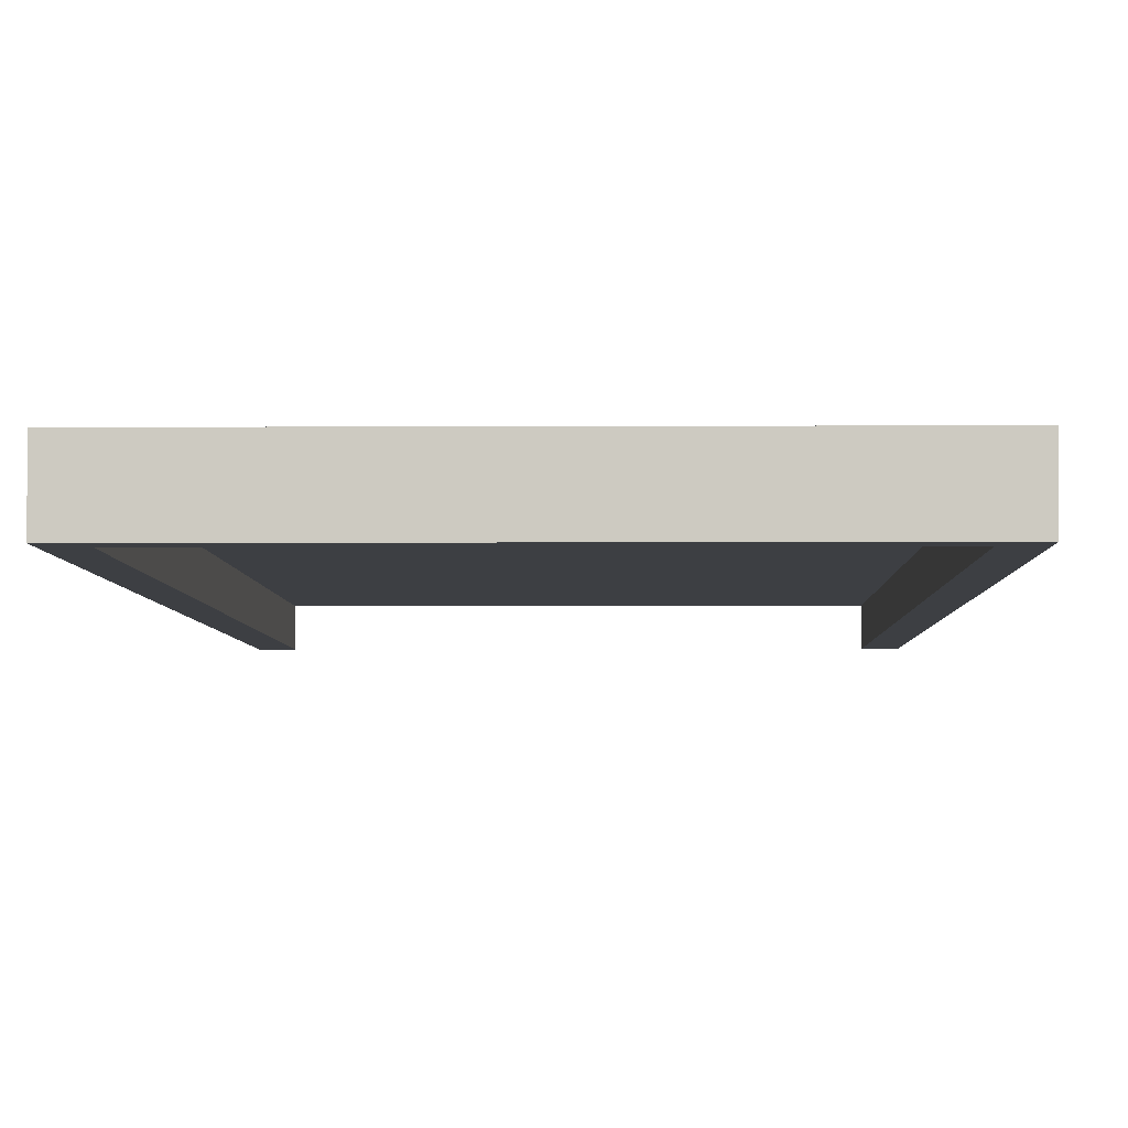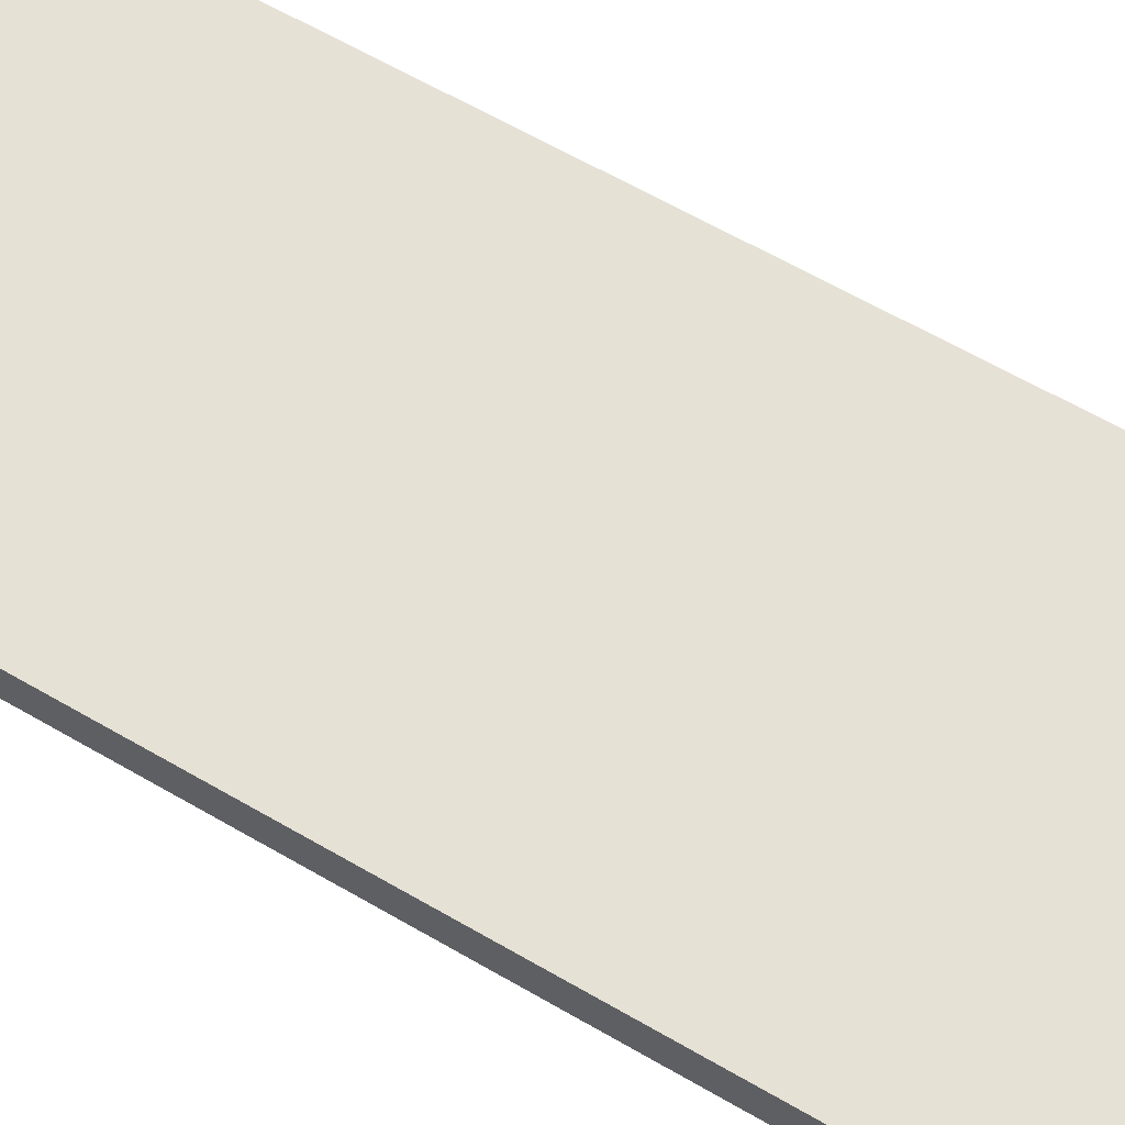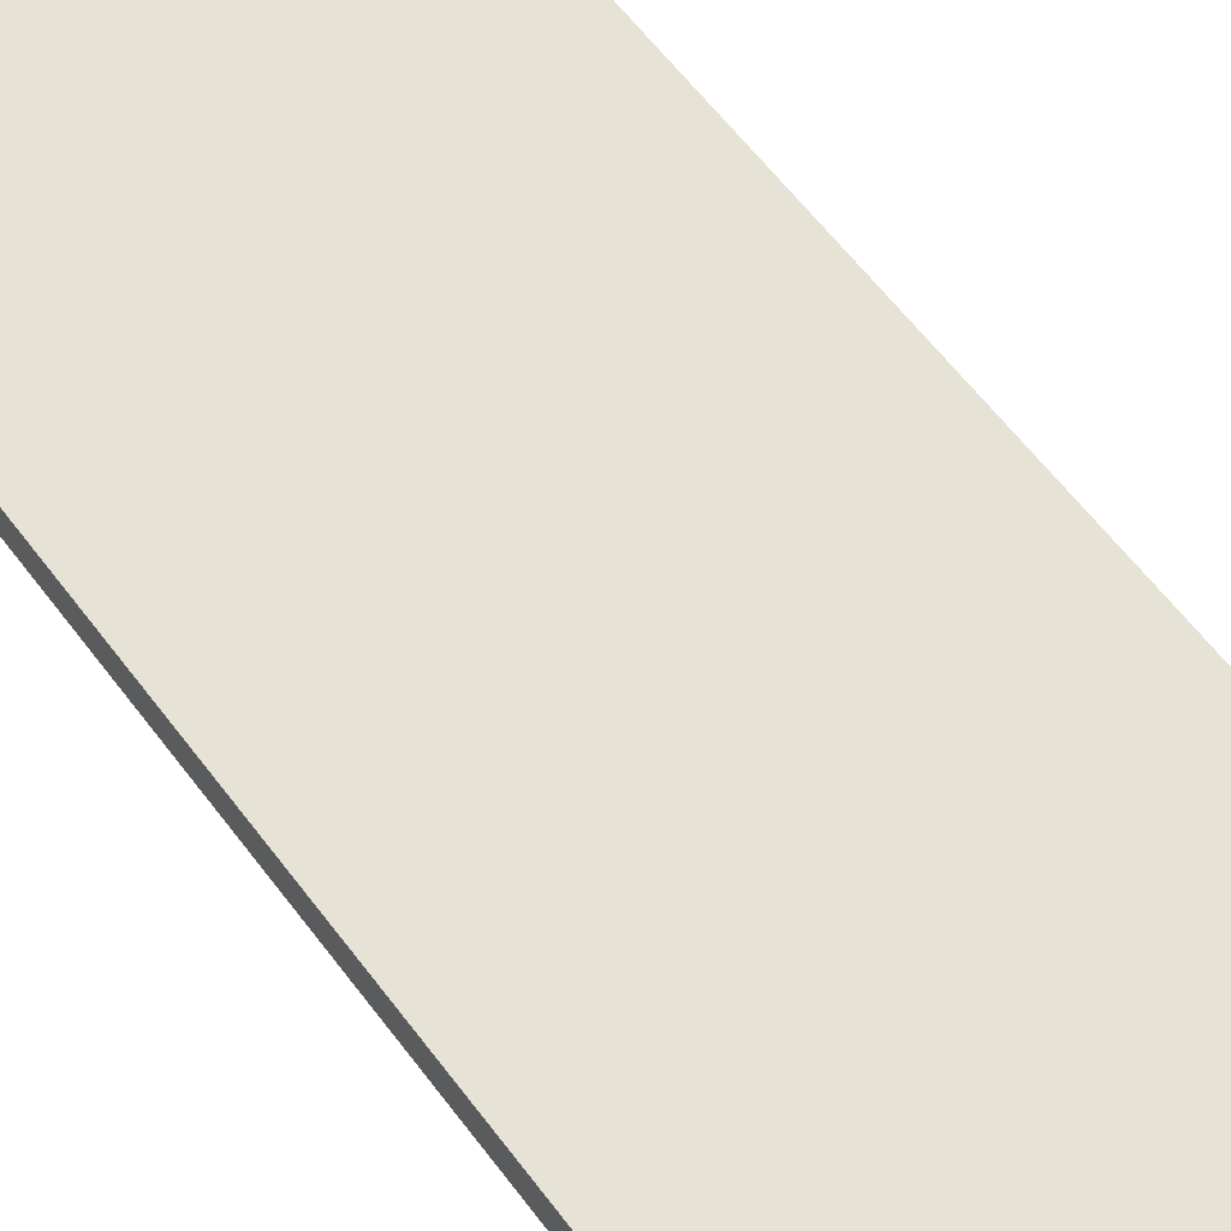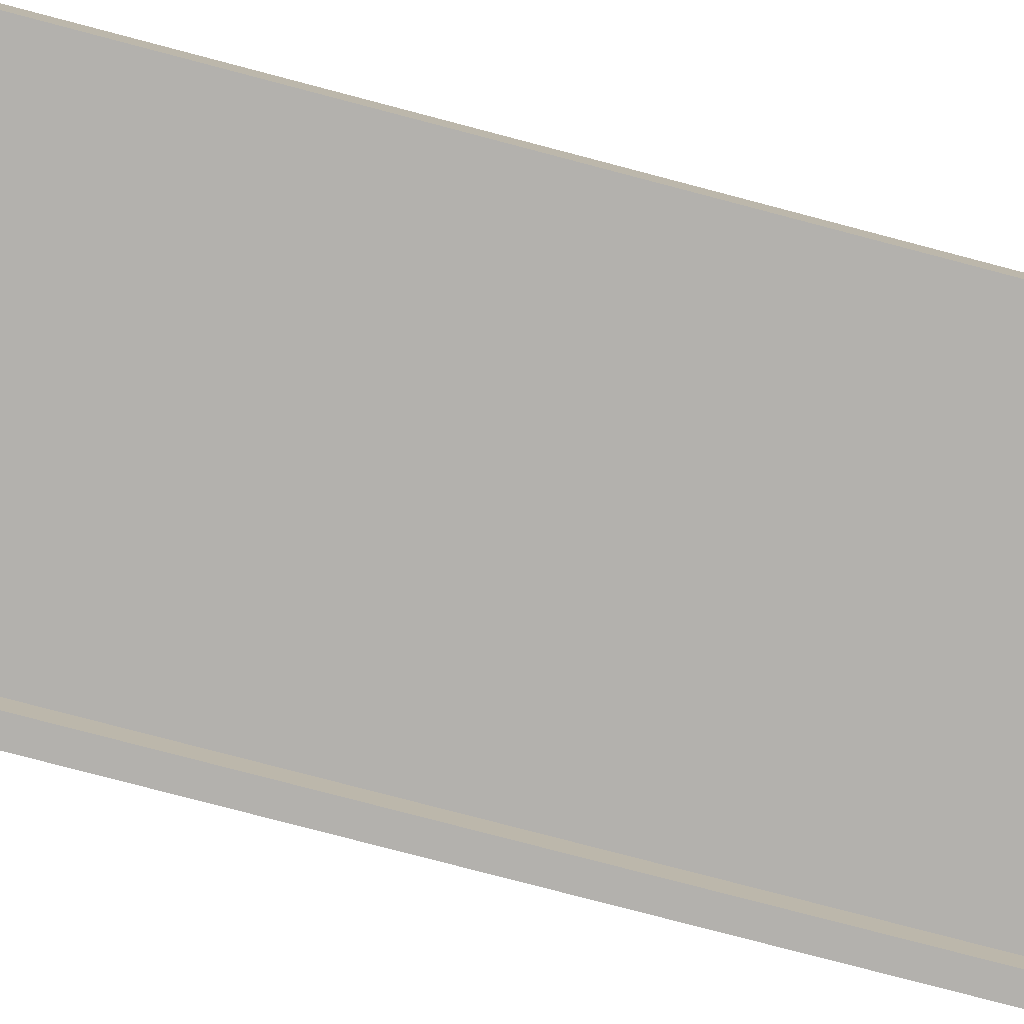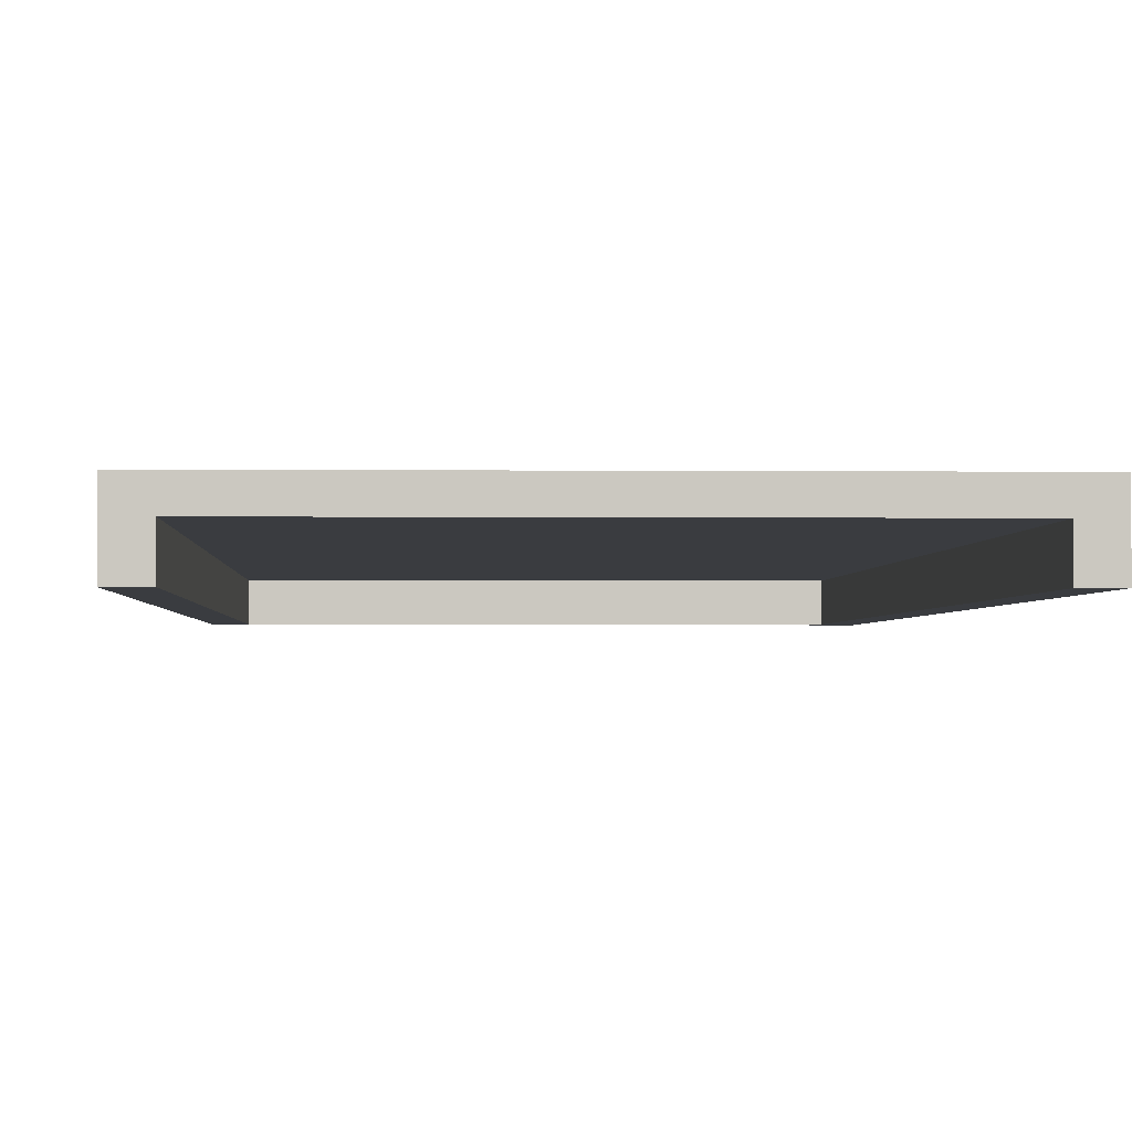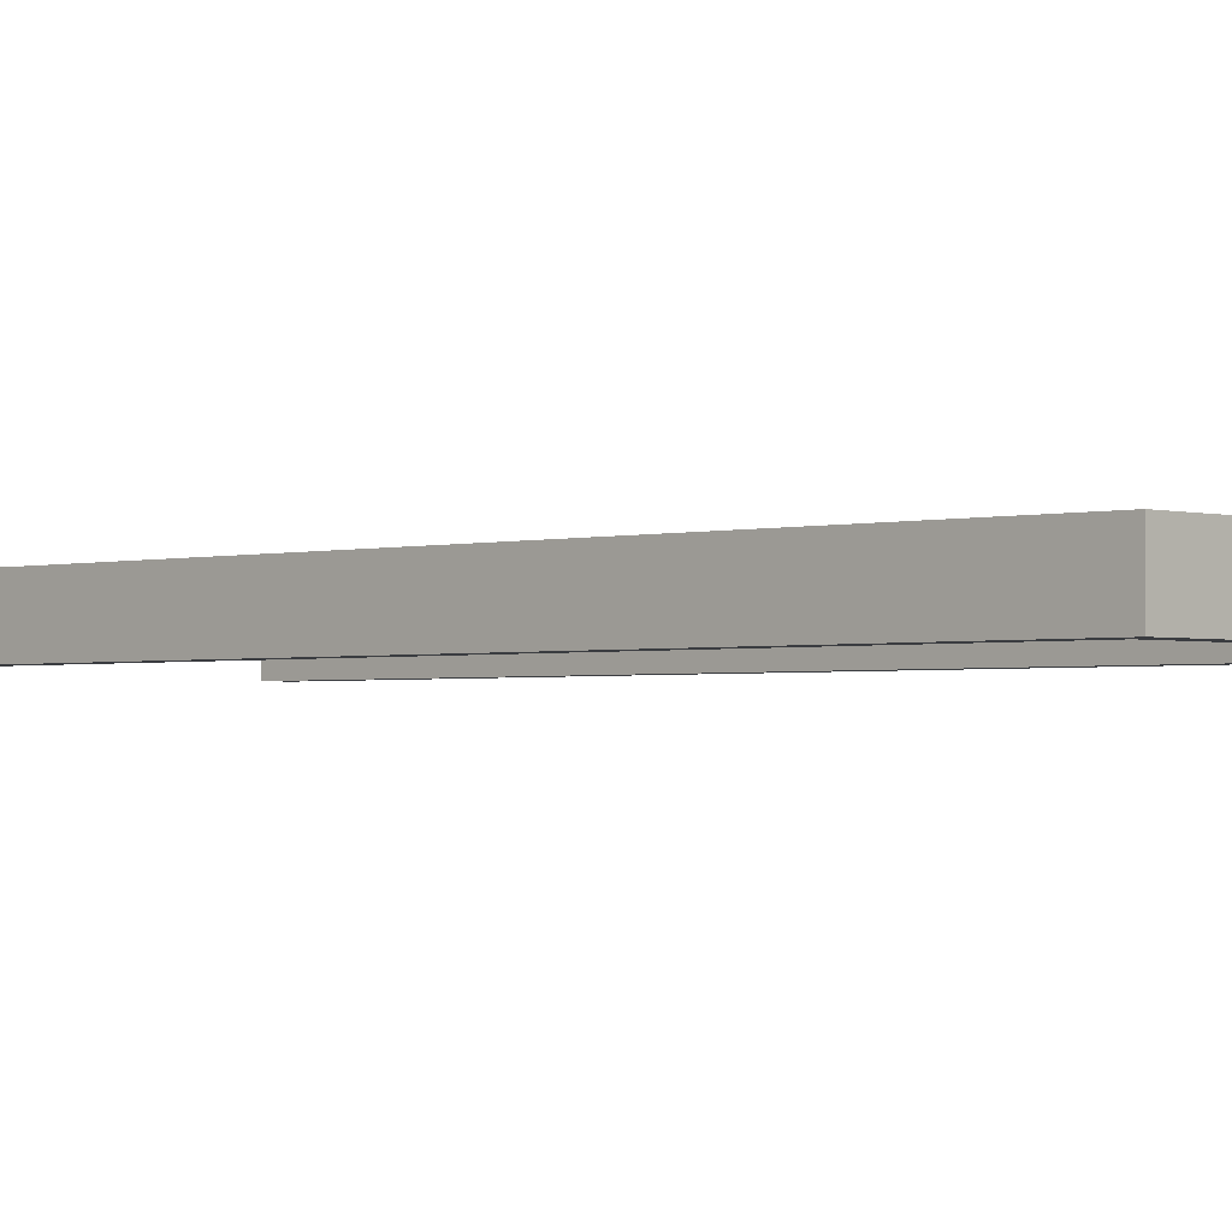
<metadata>
{"format":"obj","ext":"obj","renderer":"f3d","projection":"perspective","resolution":1024,"background":"white","views":[{"elev":-3.9,"azim":1.1,"up":"+Y"},{"elev":64.2,"azim":120.2,"up":"+Y"},{"elev":63.2,"azim":-37.4,"up":"+Y"},{"elev":-79.2,"azim":-104.7,"up":"+Y"},{"elev":-1.8,"azim":177.5,"up":"+Y"},{"elev":-1.9,"azim":-45.9,"up":"+Y"}]}
</metadata>
<code>
v 2.442 5.75 0
v 2.442 5.85 -6.123e-18
v 2.493 5.85 -6.123e-18
v 2.493 5.75 0
v 2.493 5.85 2.01
v 2.493 5.75 2.01
v 1.657 5.75 1.96
v 2.442 5.75 1.96
v 1.607 5.75 2.01
v 1.607 5.75 0
v 1.657 5.75 0
v 2.442 5.85 1.96
v 1.657 5.85 1.96
v 1.657 5.85 -6.123e-18
v 1.607 5.85 -6.123e-18
v 1.607 5.85 2.01
v 1.657 5.81 -3.674e-18
v 1.657 5.81 1.96
v 2.442 5.81 -3.674e-18
v 2.442 5.81 1.96
f 1 2 3
f 1 3 4
f 5 6 4
f 5 4 3
f 6 7 8
f 6 9 7
f 10 7 9
f 11 7 10
f 4 8 1
f 4 6 8
f 1 12 2
f 1 8 12
f 13 14 15
f 13 15 16
f 12 3 2
f 5 12 13
f 5 13 16
f 5 3 12
f 5 16 9
f 5 9 6
f 10 16 15
f 10 9 16
f 10 15 14
f 10 14 11
f 13 7 11
f 13 11 14
f 13 12 8
f 13 8 7
f 17 13 14
f 17 18 13
f 17 14 2
f 17 2 19
f 19 18 17
f 19 20 18
f 12 13 18
f 12 18 20
f 12 2 14
f 12 14 13
f 12 20 19
f 12 19 2

</code>
